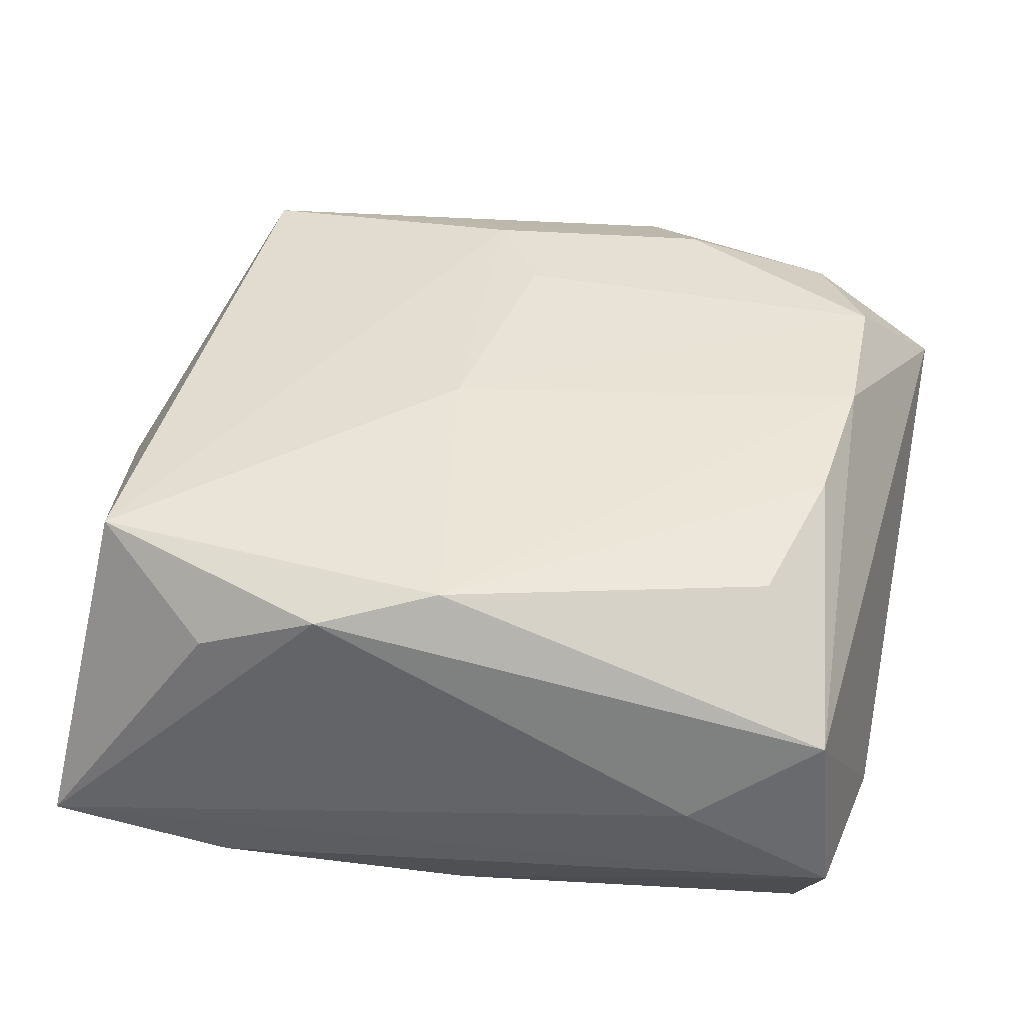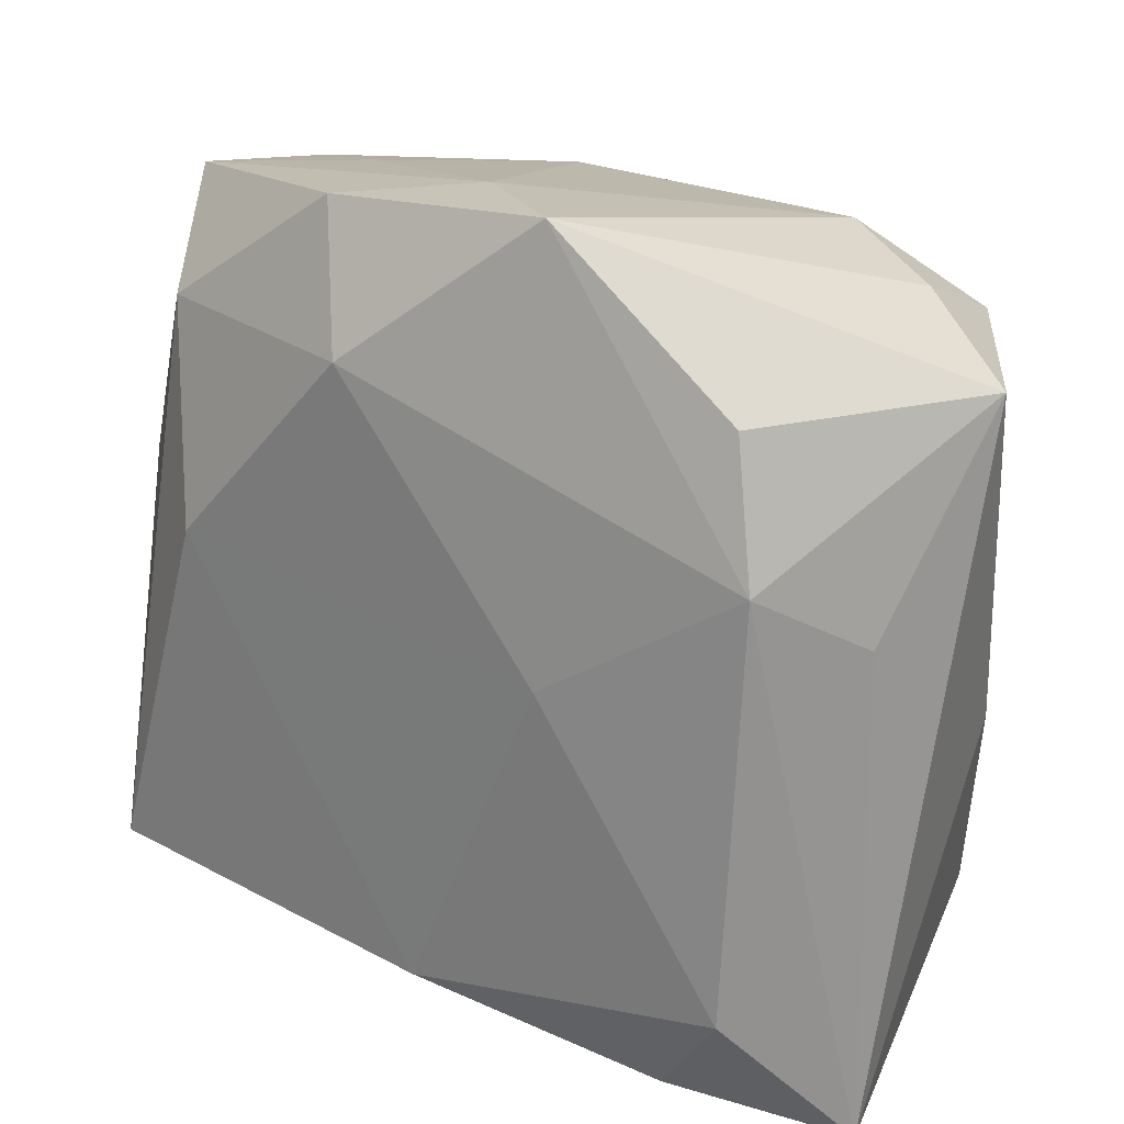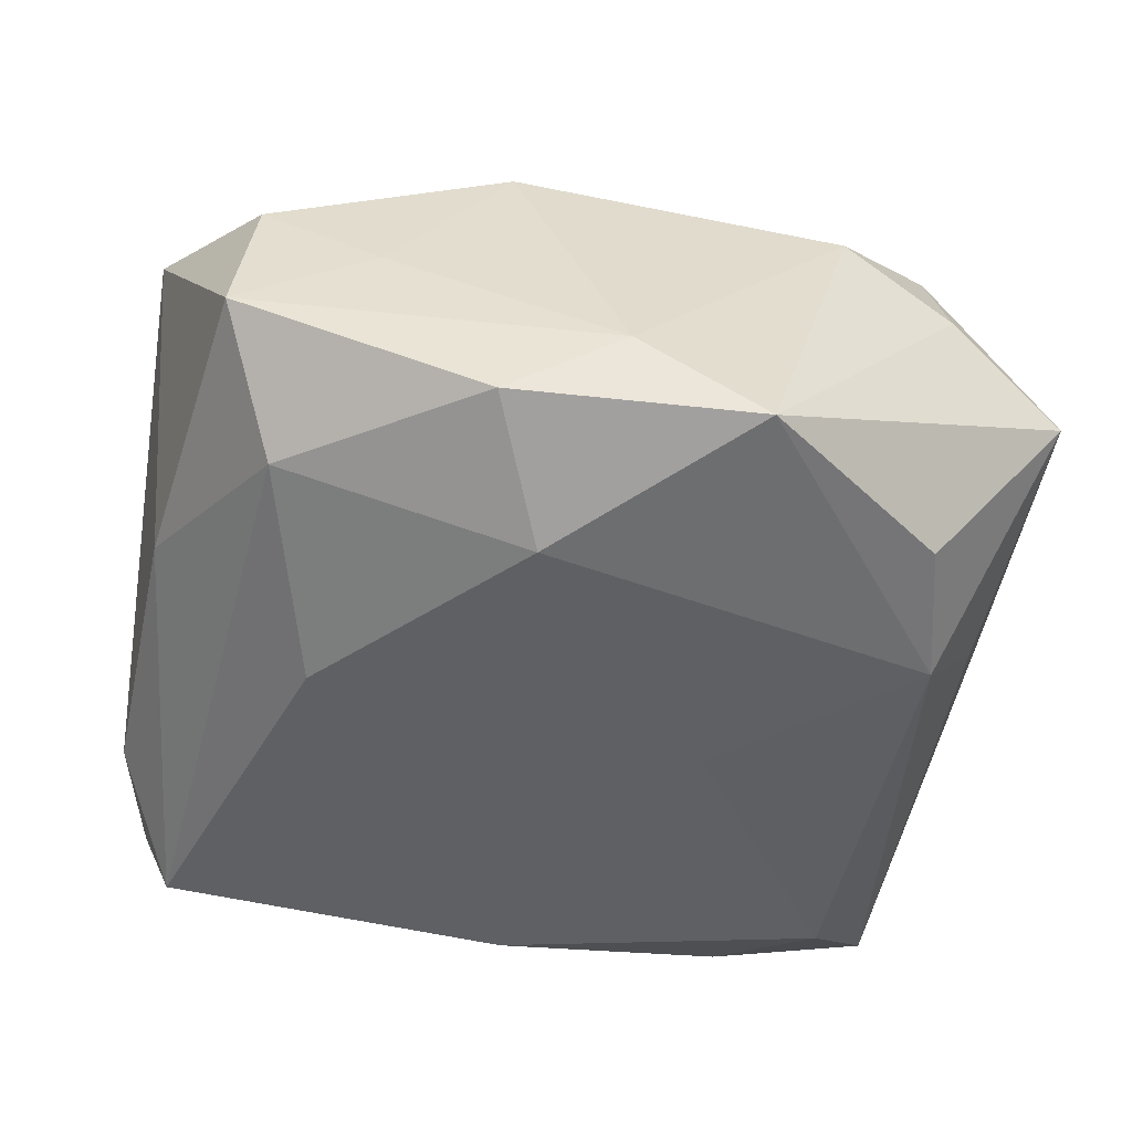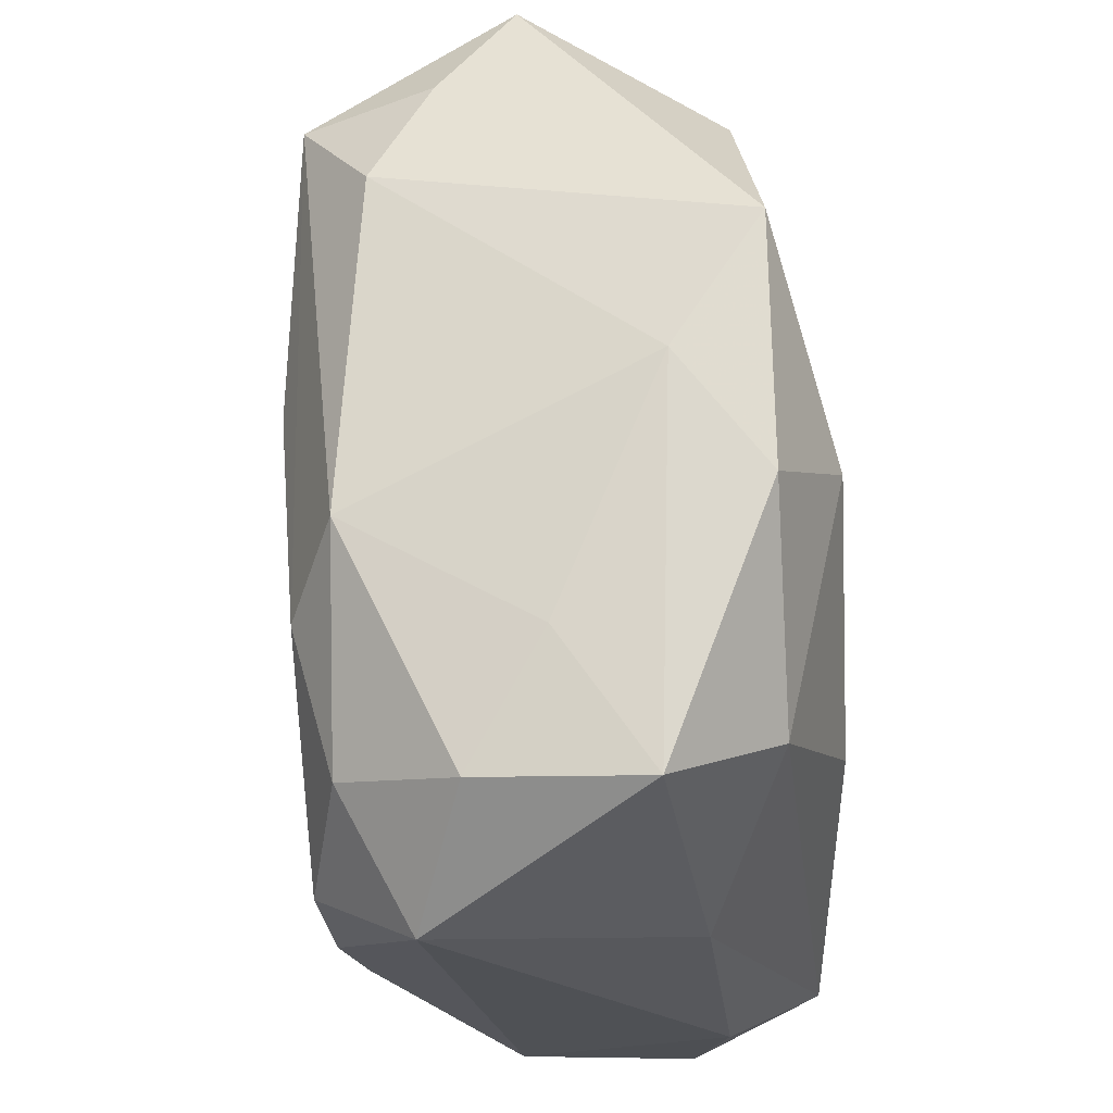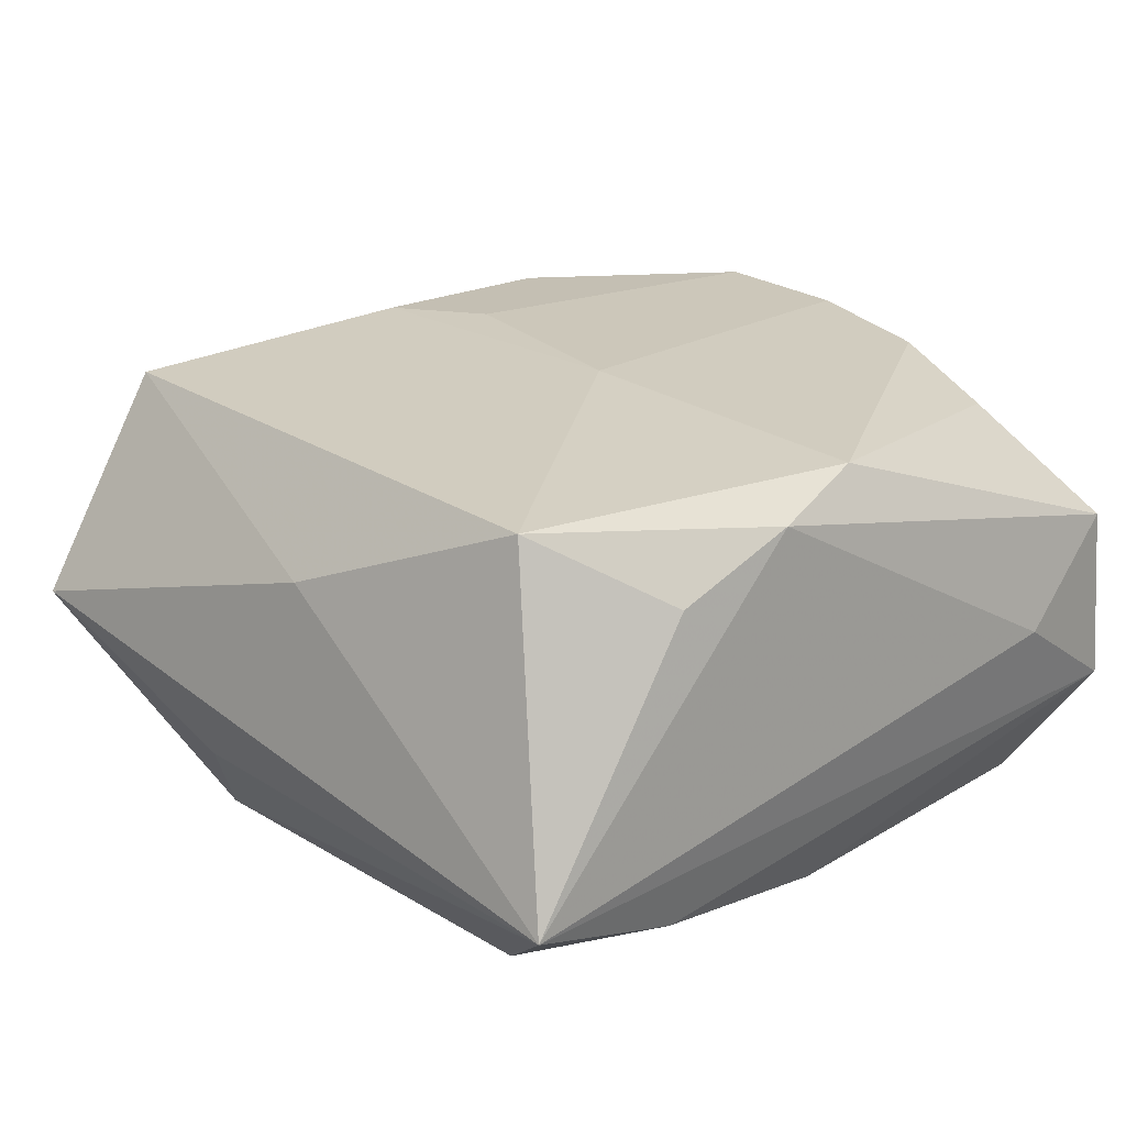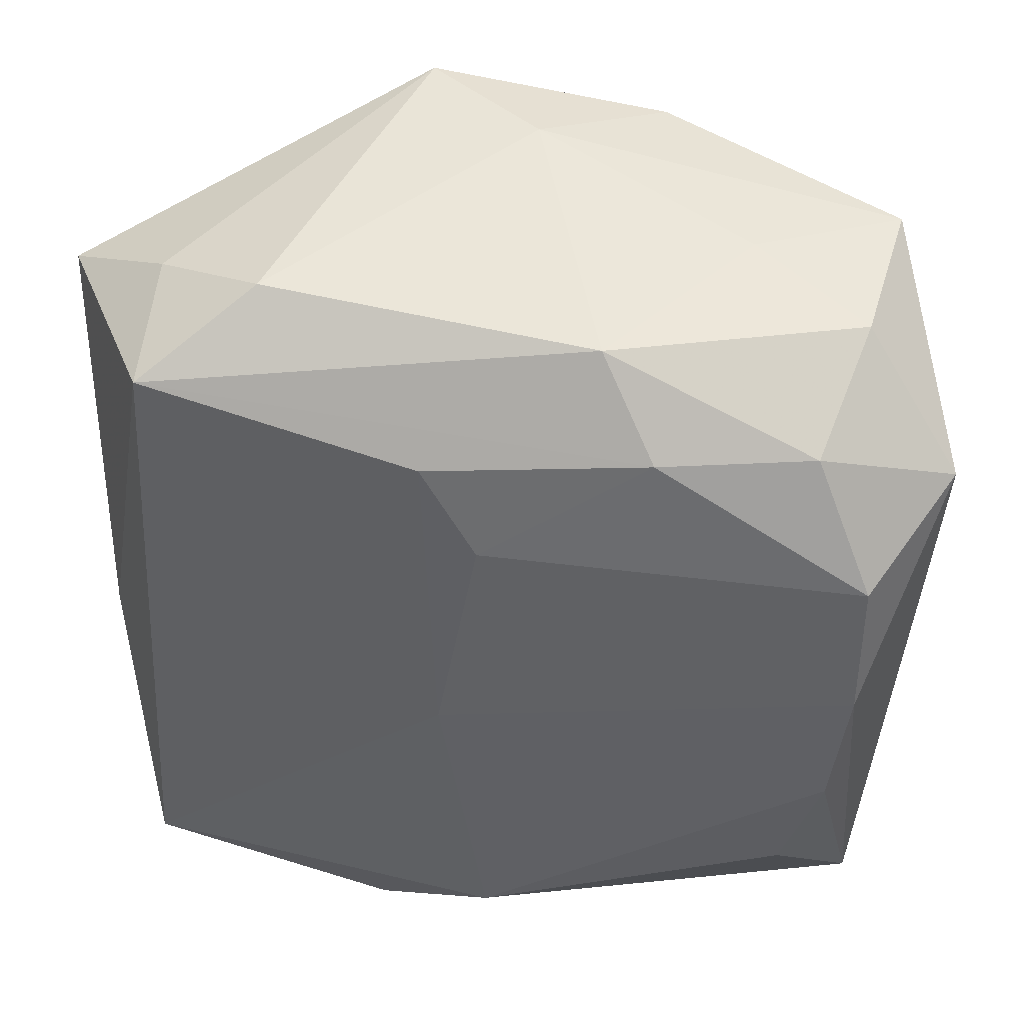
<metadata>
{"format":"obj","ext":"obj","renderer":"f3d","projection":"perspective","resolution":1024,"background":"white","views":[{"elev":37.7,"azim":10.6,"up":"+Z"},{"elev":25.5,"azim":-146.1,"up":"+Y"},{"elev":-43.3,"azim":169.6,"up":"+Z"},{"elev":63.2,"azim":85.7,"up":"+Y"},{"elev":18.4,"azim":-43.0,"up":"+Z"},{"elev":35.2,"azim":8.8,"up":"+Y"}]}
</metadata>
<code>
v -0.02344 0.02408 0.006773
v 0.0214 -0.0187 0.01269
v 0.02209 0.01987 -0.01132
v 0.02436 -0.00978 0.01518
v 0.02757 -0.02603 -0.00739
v -0.003837 0.01645 0.0178
v 0.02892 0.005994 -0.006743
v 0.02573 -0.0004949 0.01667
v 0.0309 0.01536 0.01115
v -0.02907 -0.004394 0.007297
v 0.0005948 0.02981 -0.005881
v 0.00764 0.02475 0.01458
v -0.02525 -0.02127 0.01362
v -0.0171 -0.02696 0.008377
v -0.02292 -0.01777 -0.01599
v 0.01784 0.005885 -0.01658
v 0.004937 0.02044 -0.01658
v 0.01639 0.0265 0.002325
v 0.0003264 -0.02232 -0.01643
v -0.009722 0.002097 -0.01658
v 0.0245 0.02413 0.007887
v 0.02197 0.01838 0.01545
v 0.02971 -0.01358 -0.009076
v 0.02605 0.02619 -0.003353
v -0.007996 0.03085 -0.01249
v -0.000308 -0.02516 0.01388
v -0.008577 -0.02746 0.01193
v -0.003078 -0.004975 0.01674
v 0.01752 -0.02763 -0.001412
v 0.02646 -0.02603 0.004983
v -0.01558 0.02581 0.0114
v -0.02334 0.02 0.01555
v -0.02117 0.02056 -0.01238
v -0.03152 0.02081 0.0009377
v 0.02589 0.009385 0.01741
v -0.02828 0.006555 -0.007938
v -0.02343 0.01125 -0.01444
v -0.01709 -0.02617 -0.01275
v 0.01153 0.01822 0.0176
v 0.008965 0.02909 -0.01148
v -0.02951 -0.02763 -0.009185
v 0.02542 -0.01967 -0.01623
v -6.151e-05 0.01009 0.01778
f 34 41 10
f 41 13 10
f 36 41 34
f 34 37 36
f 36 37 41
f 33 37 34
f 20 37 17
f 9 30 23
f 16 20 17
f 24 21 9
f 34 10 32
f 32 10 13
f 12 32 39
f 14 13 41
f 17 37 25
f 37 33 25
f 25 33 34
f 41 37 15
f 37 20 15
f 7 23 42
f 9 23 7
f 7 24 9
f 42 23 5
f 5 23 30
f 3 16 17
f 24 7 3
f 42 16 3
f 3 7 42
f 18 24 11
f 21 24 18
f 11 12 18
f 12 21 18
f 34 32 1
f 1 25 34
f 9 21 22
f 22 21 12
f 12 39 22
f 6 32 13
f 6 39 32
f 41 5 29
f 29 5 30
f 11 24 40
f 40 25 11
f 24 3 40
f 17 25 40
f 40 3 17
f 41 15 38
f 38 5 41
f 19 15 20
f 19 16 42
f 20 16 19
f 19 38 15
f 42 5 19
f 5 38 19
f 25 1 31
f 11 25 31
f 31 12 11
f 31 32 12
f 31 1 32
f 13 14 27
f 27 29 30
f 27 14 41
f 41 29 27
f 13 27 26
f 26 27 30
f 8 26 4
f 8 30 9
f 8 4 30
f 30 4 2
f 2 26 30
f 4 26 2
f 35 22 39
f 9 22 35
f 35 8 9
f 26 8 28
f 28 6 13
f 13 26 28
f 8 35 28
f 6 28 43
f 43 28 35
f 39 6 43
f 43 35 39

</code>
